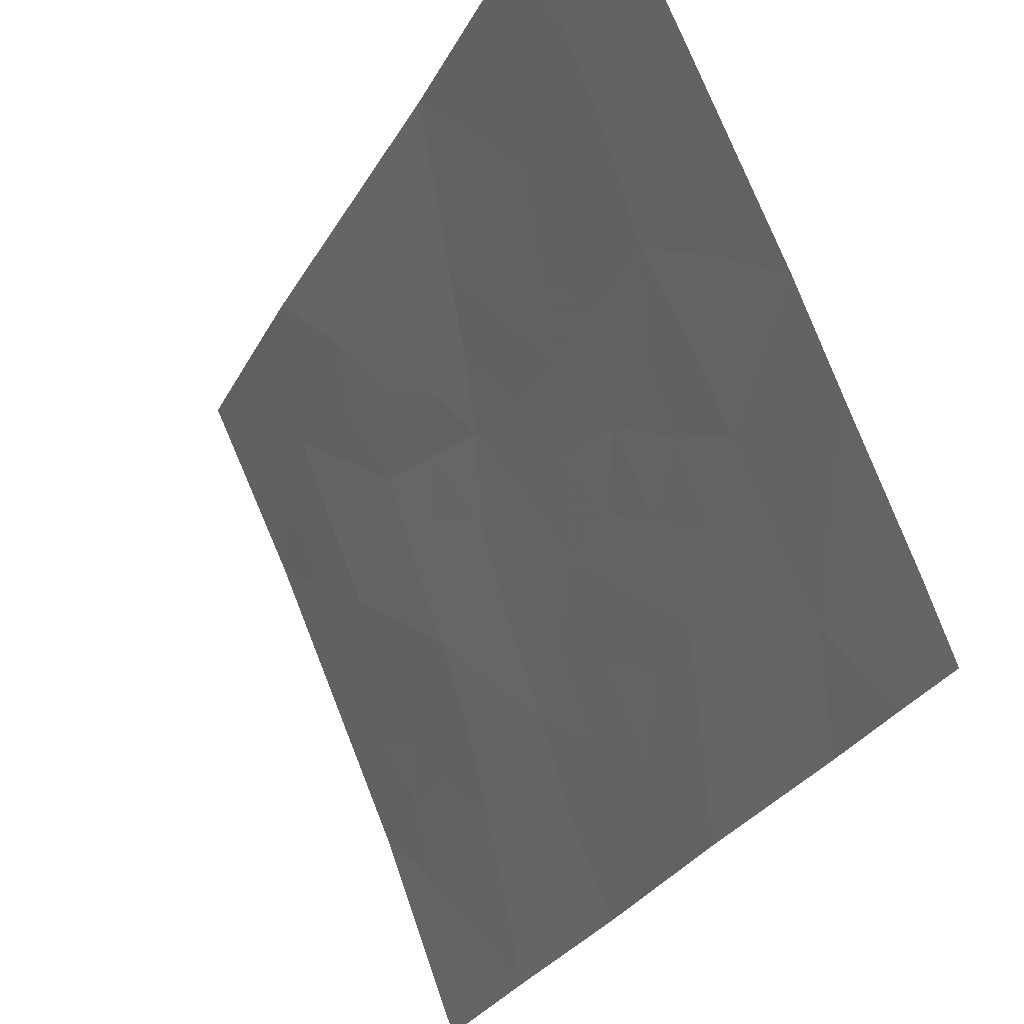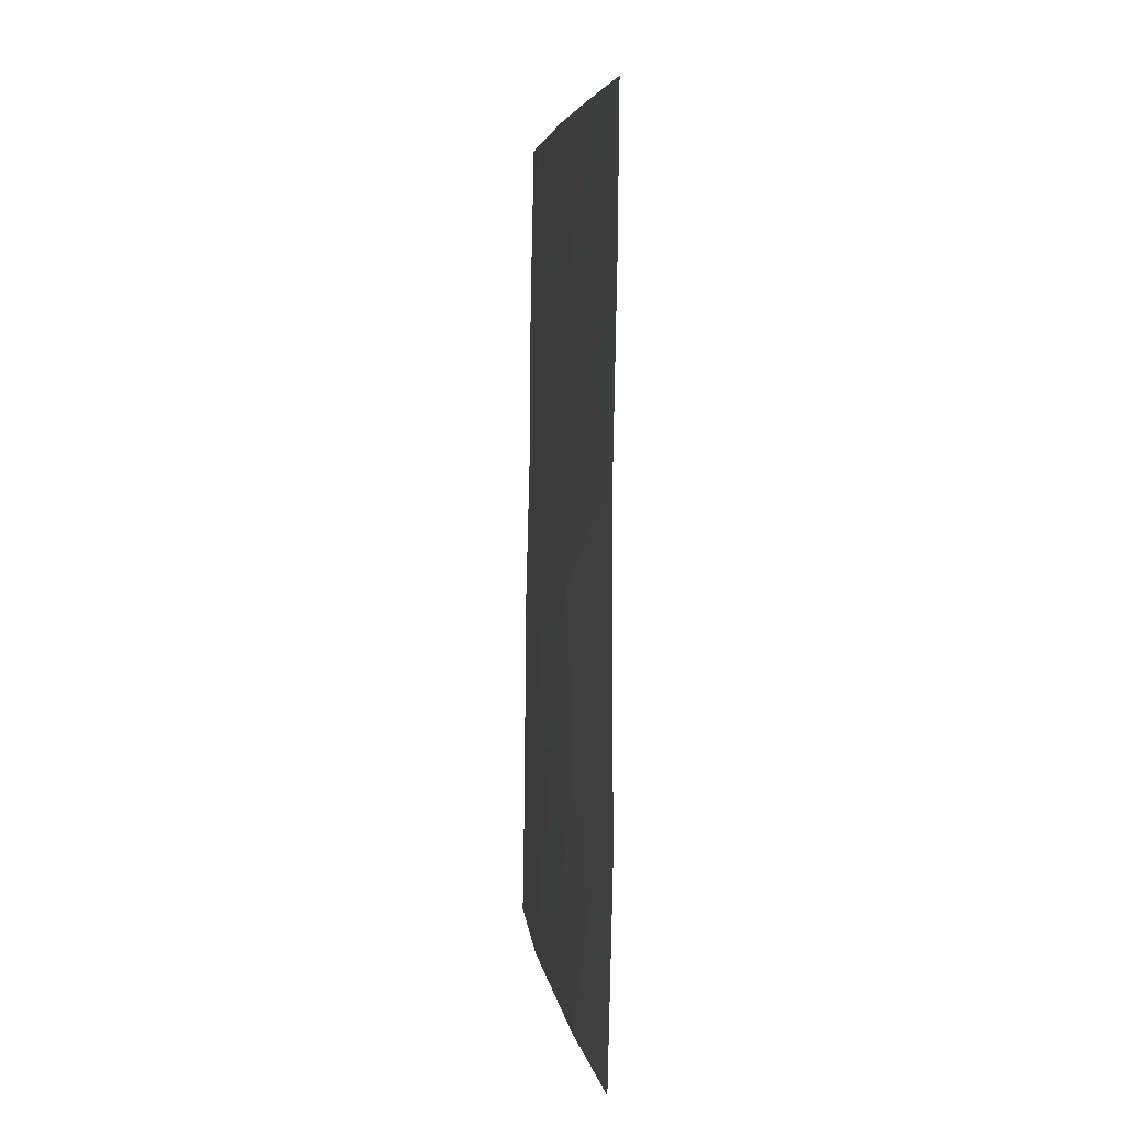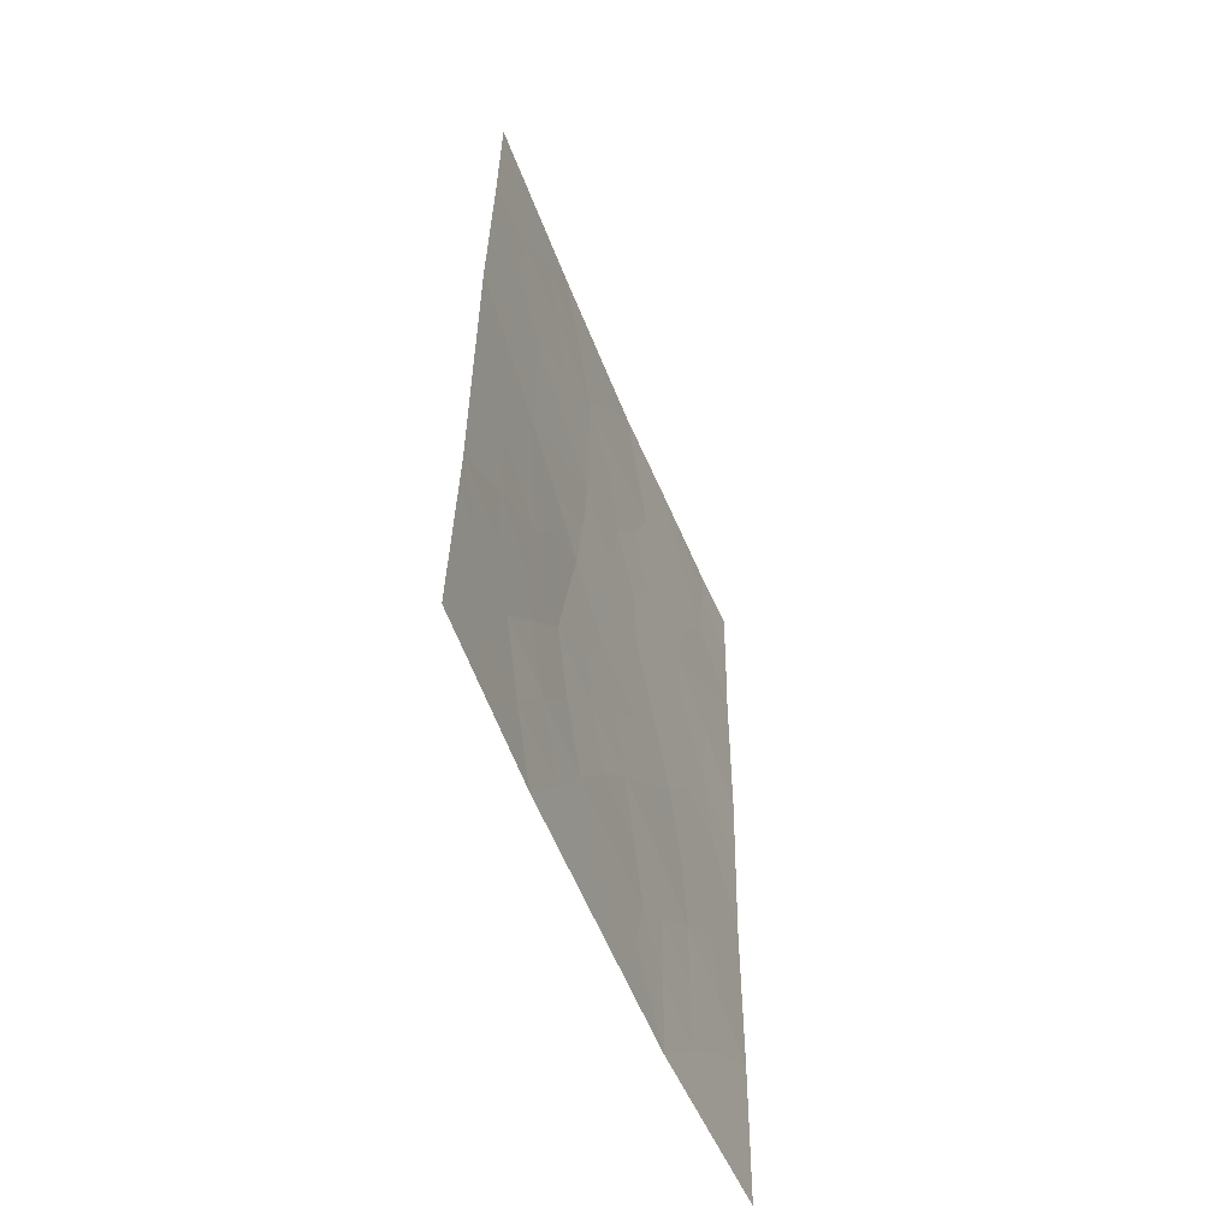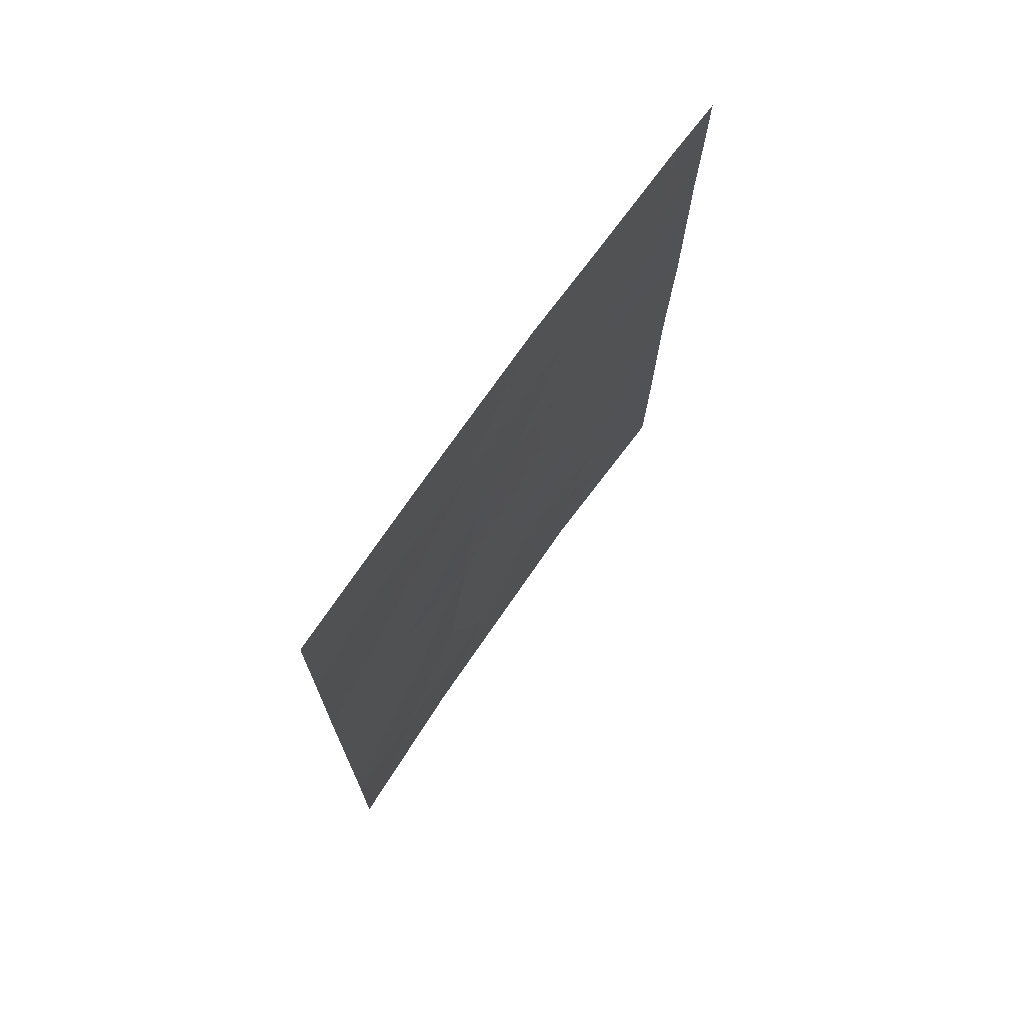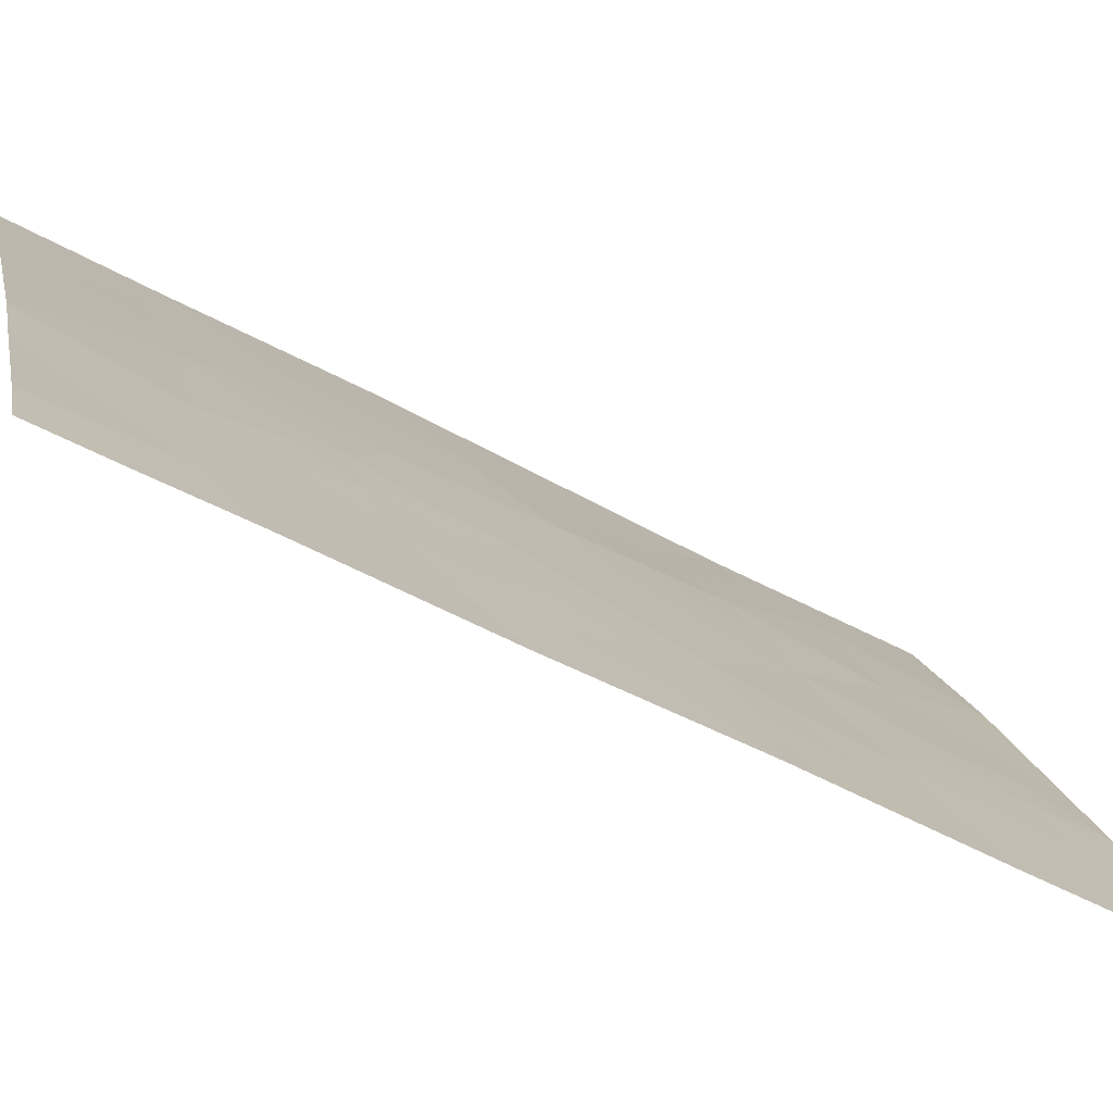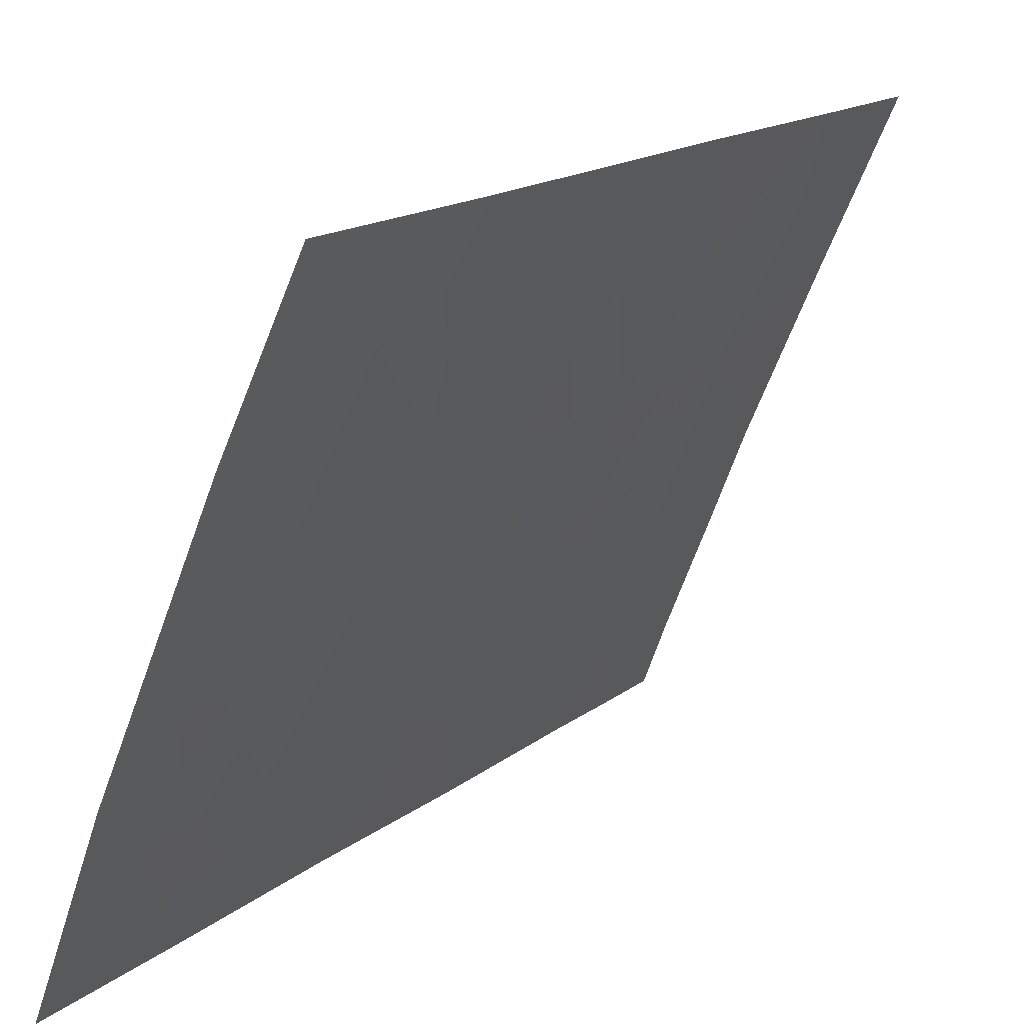
<metadata>
{"format":"obj","ext":"obj","renderer":"f3d","projection":"perspective","resolution":1024,"background":"white","views":[{"elev":-27.1,"azim":156.9,"up":"+Z"},{"elev":5.4,"azim":15.4,"up":"+Y"},{"elev":-57.2,"azim":44.7,"up":"+Y"},{"elev":71.9,"azim":57.8,"up":"+Y"},{"elev":-52.7,"azim":-121.2,"up":"+Z"},{"elev":15.5,"azim":31.3,"up":"+Z"}]}
</metadata>
<code>
v -71.09 -50 94.38
v -71.64 -48.44 92.86
v -70.62 -50 95.47
v -71.95 -47.8 92
v -71.84 -40.25 92
v -71.86 -42.75 92
v -71.94 -45.29 92
v -70.49 -46.68 95.57
v -71.06 -45.17 94.19
v -69.39 -38 97.87
v -68.45 -38 100
v -68.51 -47.77 100
v -68.5 -47.16 100
v -68.57 -50 100
v -70.84 -38 94.43
v -71.49 -38 92.81
v -68.46 -39.99 100
v -71.8 -38 92
v -69.58 -50 97.86
v -71.99 -50 92
v -68.52 -42.59 100
v -69.89 -44.25 97.02
v -69.93 -42.19 96.82
v -70.38 -38 95.58
v -68.51 -44.56 100
v -71.28 -47.17 93.7
v -71.94 -45.73 92
v -71.48 -43.38 93.03
v -68.88 -39.61 99.05
v -70.68 -39.79 94.9
v -69.85 -39.96 96.89
v -70.02 -48.28 96.74
v -70.78 -48.35 95
v -69.19 -41.29 98.46
v -70.62 -43.34 95.21
v -71.12 -41.67 93.86
v -69.23 -43.42 98.44
v -71.03 -48.86 94.43
v -71.36 -49.15 93.61
v -71.31 -48.16 93.68
v -71.44 -39.67 93
v -70.78 -45.94 94.88
v -70.64 -45.06 95.22
v -70.37 -45.82 95.87
v -68.46 -39 100
v -68.77 -38.69 99.28
v -69.07 -50 98.93
v -69.34 -49.1 98.32
v -68.9 -49.03 99.26
v -71.16 -38 93.62
v -71.12 -38.82 93.75
v -71.48 -38.6 92.85
v -71.81 -39.01 92
v -70.71 -49.13 95.21
v -71.54 -50 93.19
v -71.7 -49.29 92.74
v -71.97 -48.9 92
v -71.85 -41.5 92
v -71.51 -40.95 92.88
v -71.49 -42.19 92.93
v -68.85 -41.88 99.23
v -68.88 -42.99 99.22
v -69.22 -42.36 98.44
v -70.23 -43.75 96.17
v -70.27 -42.74 96.03
v -69.92 -43.23 96.9
v -70.52 -38.91 95.27
v -70.82 -39.02 94.51
v -68.51 -43.57 100
v -68.88 -44.03 99.21
v -70.1 -50 96.67
v -70.28 -49.14 96.19
v -69.81 -49.13 97.27
v -71.95 -46.76 92
v -71.59 -46.41 92.9
v -71.61 -47.44 92.86
v -68.49 -41.29 100
v -68.84 -40.73 99.21
v -69.15 -40.39 98.5
v -70.1 -38.93 96.28
v -70.3 -39.81 95.81
v -71.52 -45.34 93.04
v -71.2 -46.13 93.87
v -69.56 -44.73 97.72
v -69.57 -43.81 97.7
v -69.24 -44.49 98.41
v -68.51 -45.86 100
v -68.91 -46.33 99.12
v -68.89 -45.15 99.17
v -69.79 -45.3 97.24
v -70.03 -45.79 96.69
v -70.2 -44.87 96.28
v -70.64 -47.56 95.27
v -70.24 -47.46 96.18
v -70.44 -48.31 95.78
v -71.9 -44.02 92
v -71.63 -44.45 92.74
v -69.57 -48.23 97.75
v -68.77 -48.02 99.47
v -69.28 -46.72 98.35
v -69.84 -47.39 97.15
v -68.54 -48.89 100
v -69.17 -38.81 98.4
v -68.92 -38 98.94
v -69.88 -38 96.73
v -69.63 -38.9 97.36
v -70.18 -40.64 96.14
v -70.54 -40.68 95.3
v -70.89 -46.86 94.62
v -70.5 -44.25 95.54
v -70.86 -44.26 94.66
v -70.57 -42.36 95.3
v -70.32 -41.61 95.87
v -71.03 -39.75 94.03
v -69.37 -39.71 97.97
v -69.5 -40.68 97.72
v -69.56 -41.73 97.65
v -69.9 -41.12 96.85
v -71.26 -44.33 93.64
v -71.04 -43.42 94.15
v -71.2 -42.66 93.71
v -70.9 -40.71 94.4
v -69.33 -45.63 98.2
v -69.58 -42.79 97.65
v -70.74 -41.6 94.85
v -70.88 -42.53 94.53
v -70.1 -46.59 96.5
v -69.15 -48.12 98.69
v -68.96 -47.28 99.03
v -71 -47.88 94.44
v -71.21 -40.61 93.59
v -69.7 -46.41 97.46
v -69.39 -47.37 98.15
f 38 39 40
f 42 43 44
f 45 29 46
f 47 48 49
f 50 51 52
f 33 54 38
f 55 56 39
f 57 2 56
f 58 59 60
f 61 62 63
f 64 65 66
f 30 68 67
f 69 70 62
f 40 26 130
f 71 72 73
f 74 75 76
f 76 26 40
f 77 61 78
f 78 79 29
f 80 81 67
f 83 75 82
f 84 85 86
f 87 88 89
f 90 91 92
f 93 94 95
f 96 28 97
f 73 98 48
f 49 99 102
f 103 104 46
f 80 105 106
f 81 107 108
f 130 109 93
f 110 43 111
f 65 112 113
f 114 51 68
f 103 115 106
f 116 117 118
f 54 95 72
f 119 120 111
f 60 121 28
f 64 92 110
f 97 119 82
f 109 83 42
f 84 123 90
f 85 66 124
f 117 63 124
f 108 125 122
f 107 118 113
f 112 126 125
f 115 79 116
f 86 70 89
f 127 44 91
f 101 94 127
f 126 120 121
f 38 1 39
f 40 39 2
f 53 41 5
f 8 42 44
f 42 9 43
f 44 43 92
f 11 45 46
f 45 17 29
f 14 47 49
f 47 19 48
f 49 48 128
f 16 50 52
f 50 15 51
f 52 51 41
f 18 52 53
f 52 18 16
f 52 41 53
f 54 1 38
f 1 54 3
f 1 55 39
f 55 20 56
f 39 56 2
f 20 57 56
f 57 4 2
f 6 58 60
f 58 5 59
f 60 59 36
f 34 61 63
f 61 21 62
f 63 62 37
f 22 64 66
f 64 35 65
f 66 65 23
f 15 67 68
f 67 15 24
f 21 69 62
f 69 25 70
f 62 70 37
f 33 38 130
f 19 71 73
f 71 3 72
f 73 72 32
f 4 74 76
f 74 27 75
f 76 75 26
f 4 76 2
f 17 77 78
f 77 21 61
f 78 61 34
f 17 78 29
f 78 34 79
f 24 80 67
f 80 31 81
f 67 81 30
f 27 7 82
f 9 83 82
f 83 26 75
f 82 75 27
f 123 84 86
f 84 22 85
f 86 85 37
f 25 87 89
f 87 13 88
f 89 88 123
f 22 90 92
f 90 132 91
f 33 93 95
f 93 8 94
f 95 94 32
f 7 96 97
f 96 6 28
f 19 73 48
f 73 32 98
f 48 98 128
f 13 99 129
f 32 101 98
f 101 132 133
f 14 49 102
f 49 128 99
f 102 99 12
f 29 103 46
f 103 10 104
f 46 104 11
f 31 80 106
f 80 24 105
f 106 105 10
f 30 81 108
f 81 31 107
f 108 107 113
f 33 130 93
f 130 26 109
f 93 109 8
f 35 110 111
f 110 92 43
f 111 43 9
f 23 65 113
f 65 35 112
f 30 114 68
f 114 41 51
f 68 51 15
f 10 103 106
f 103 29 115
f 106 115 31
f 31 116 118
f 116 34 117
f 118 117 23
f 3 54 72
f 54 33 95
f 72 95 32
f 9 119 111
f 119 28 120
f 111 120 35
f 6 60 28
f 60 36 121
f 35 64 110
f 64 22 92
f 7 97 82
f 97 28 119
f 82 119 9
f 8 109 42
f 109 26 83
f 42 83 9
f 36 59 131
f 59 41 131
f 122 114 30
f 22 84 90
f 90 123 132
f 37 85 124
f 85 22 66
f 124 66 23
f 23 117 124
f 117 34 63
f 124 63 37
f 30 108 122
f 108 113 125
f 122 125 36
f 107 31 118
f 113 118 23
f 113 112 125
f 112 35 126
f 125 126 36
f 31 115 116
f 115 29 79
f 116 79 34
f 123 86 89
f 86 37 70
f 89 70 25
f 127 8 44
f 91 44 92
f 12 99 13
f 101 32 94
f 127 94 8
f 36 126 121
f 126 35 120
f 121 120 28
f 129 99 128
f 129 88 13
f 88 129 100
f 128 133 129
f 40 2 76
f 130 38 40
f 41 59 5
f 122 131 114
f 36 131 122
f 131 41 114
f 132 123 100
f 132 127 91
f 132 101 127
f 100 123 88
f 101 133 98
f 133 132 100
f 98 133 128
f 133 100 129

</code>
